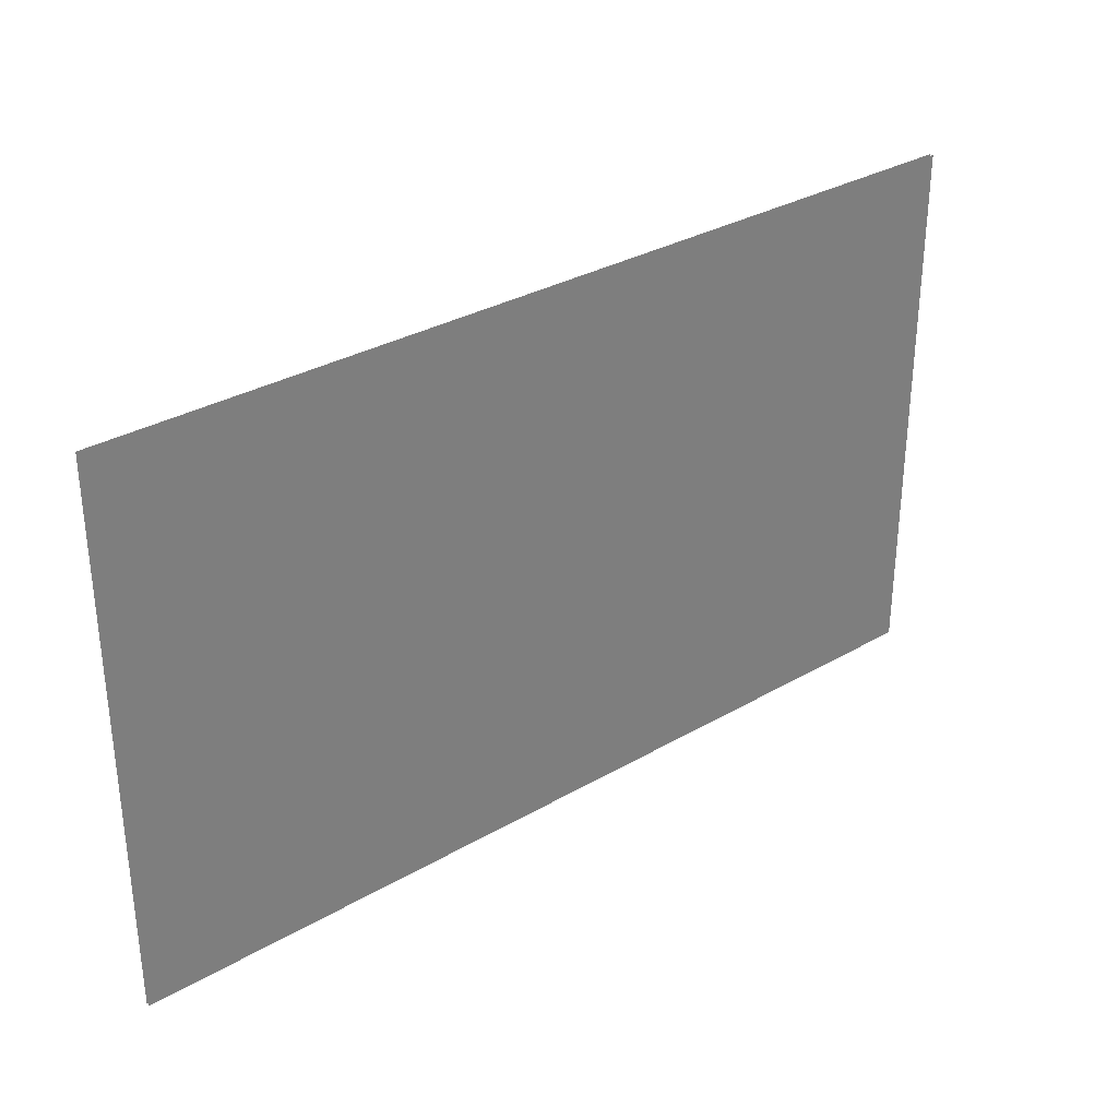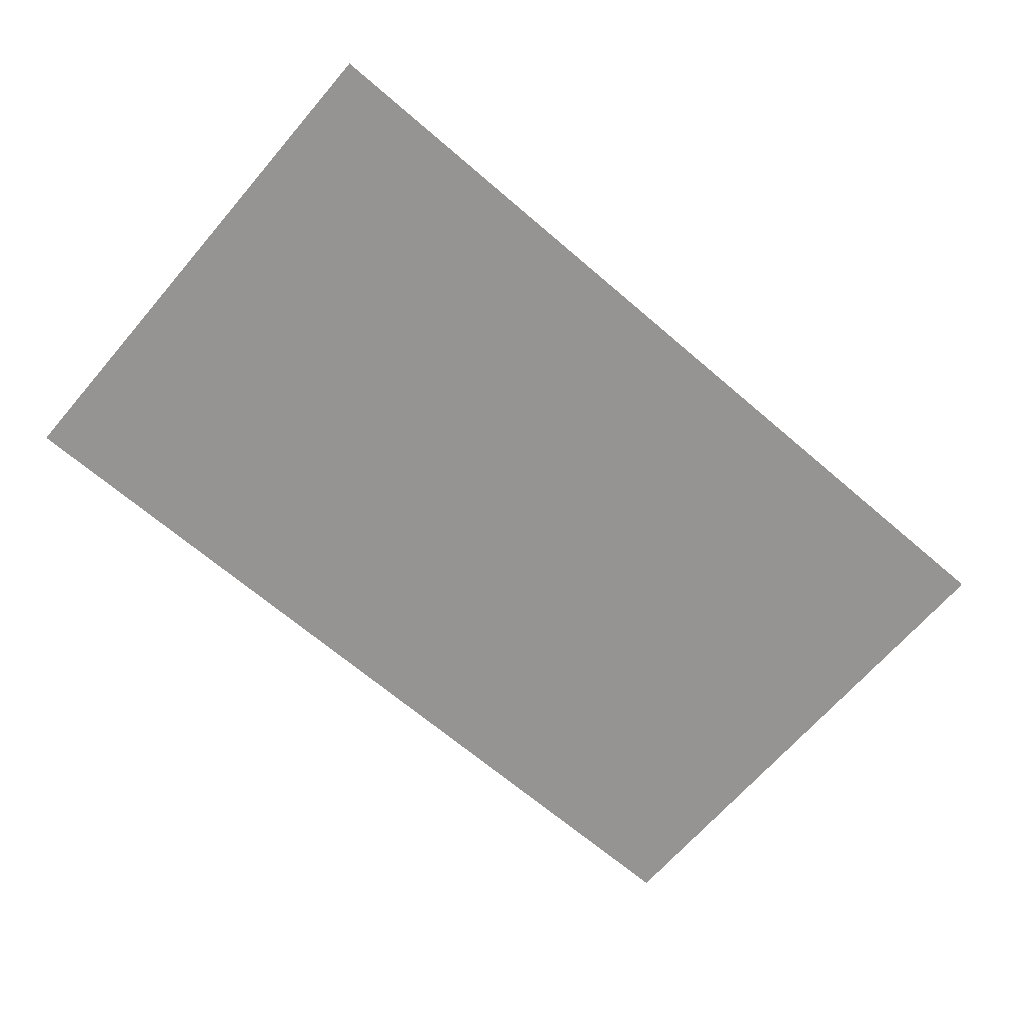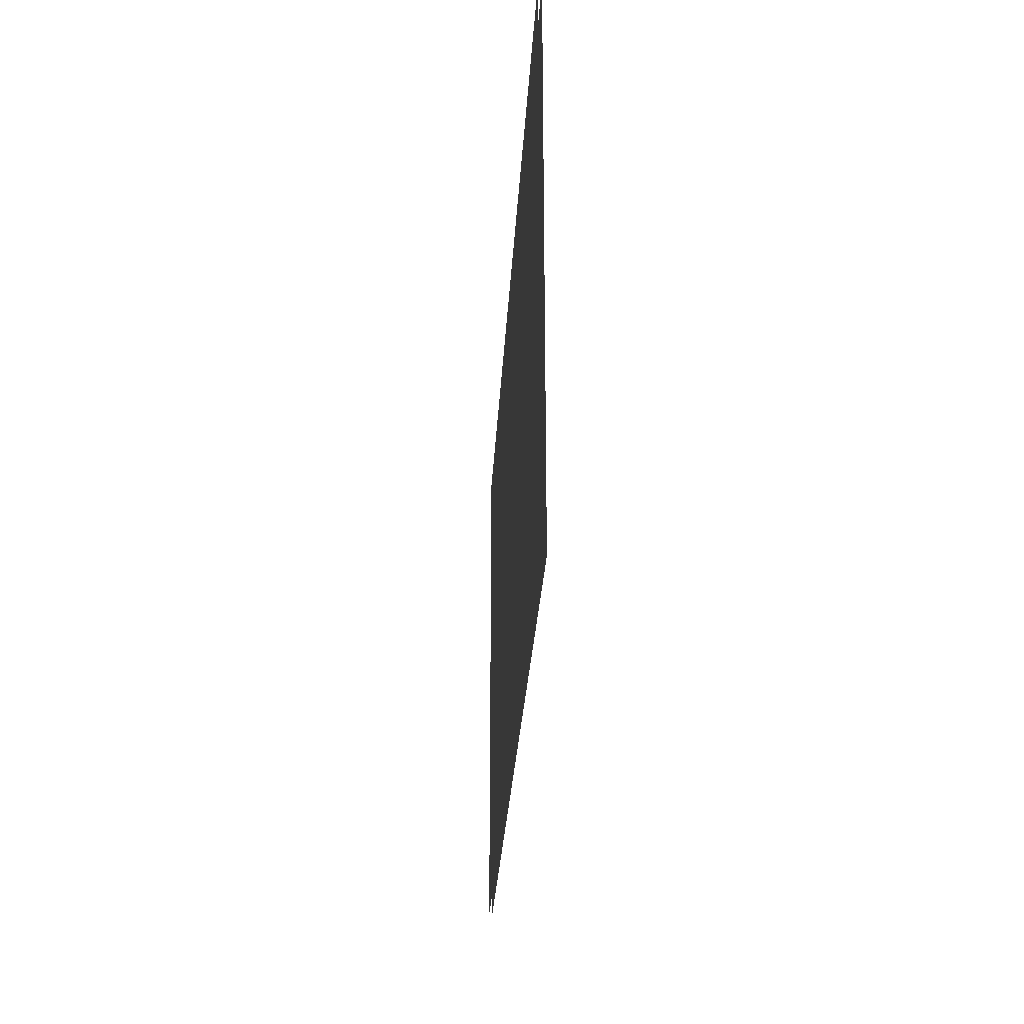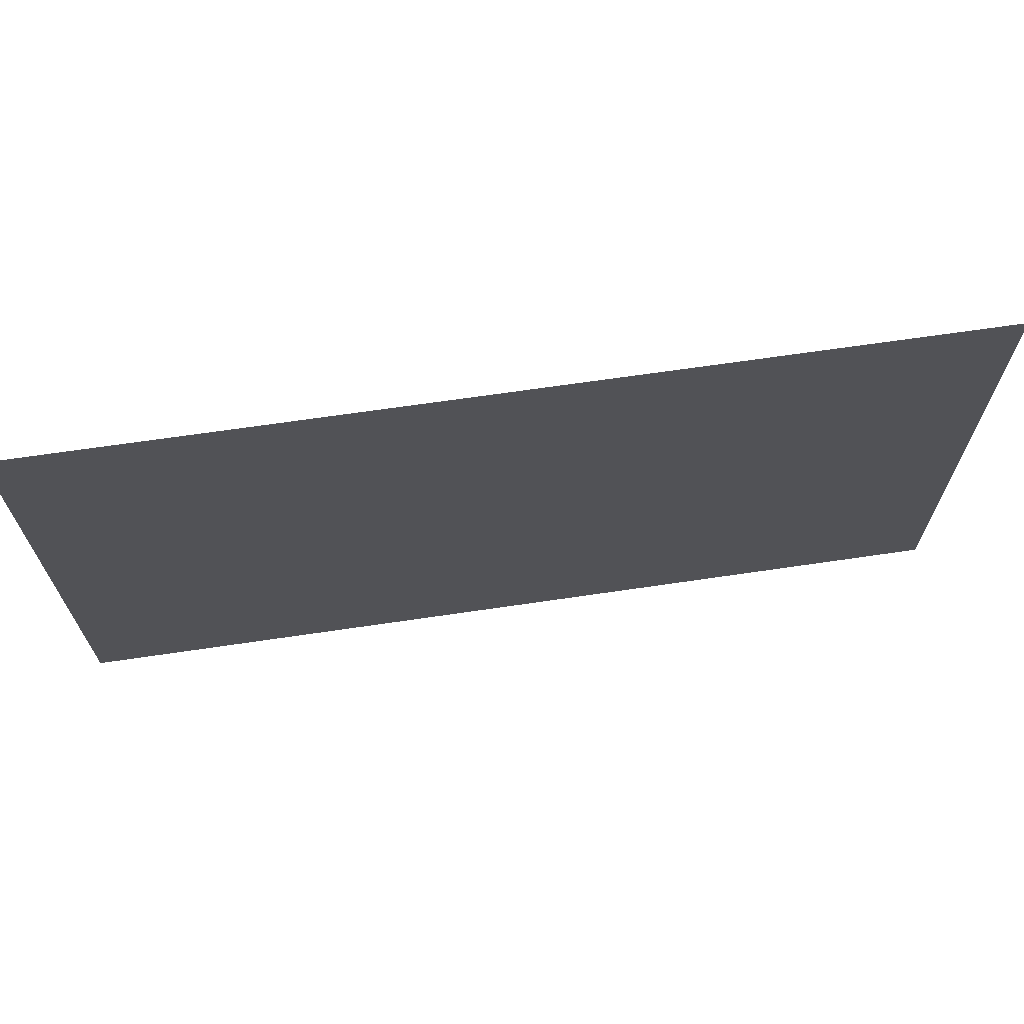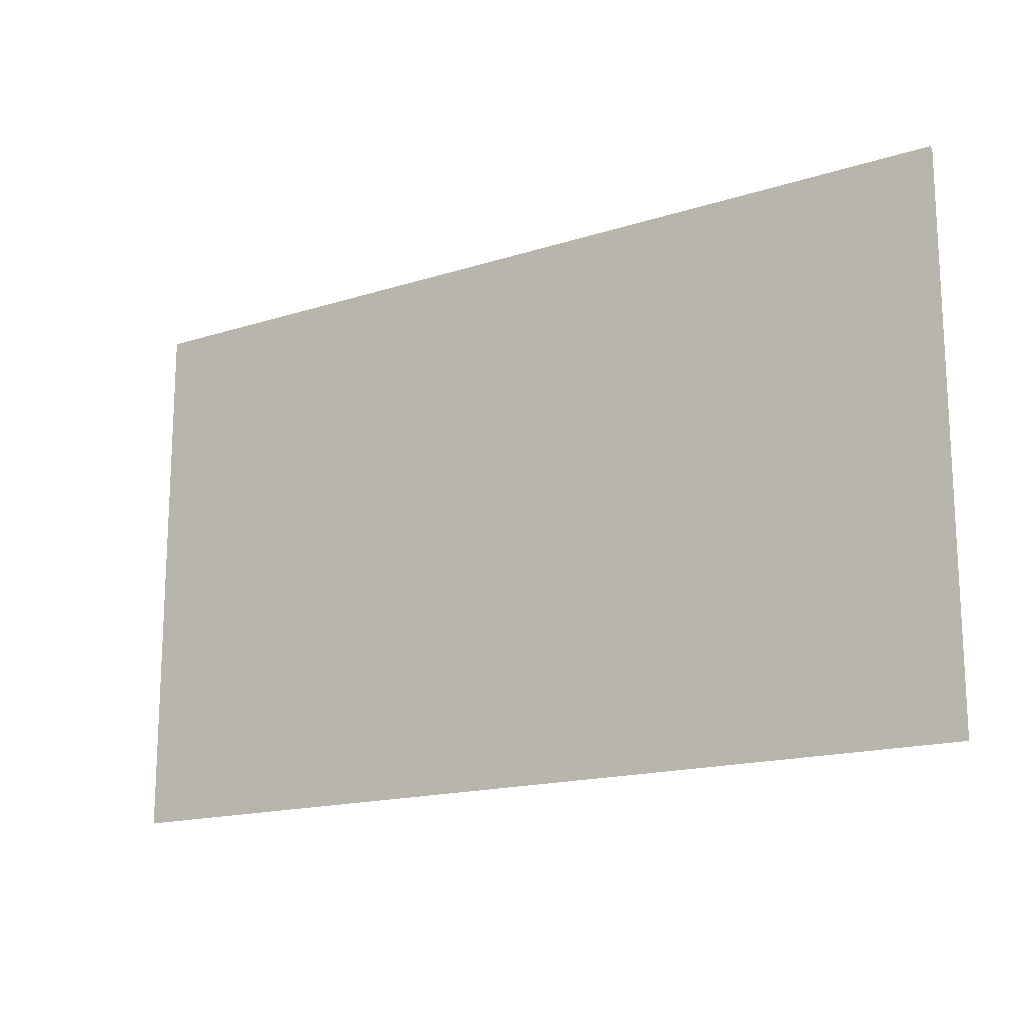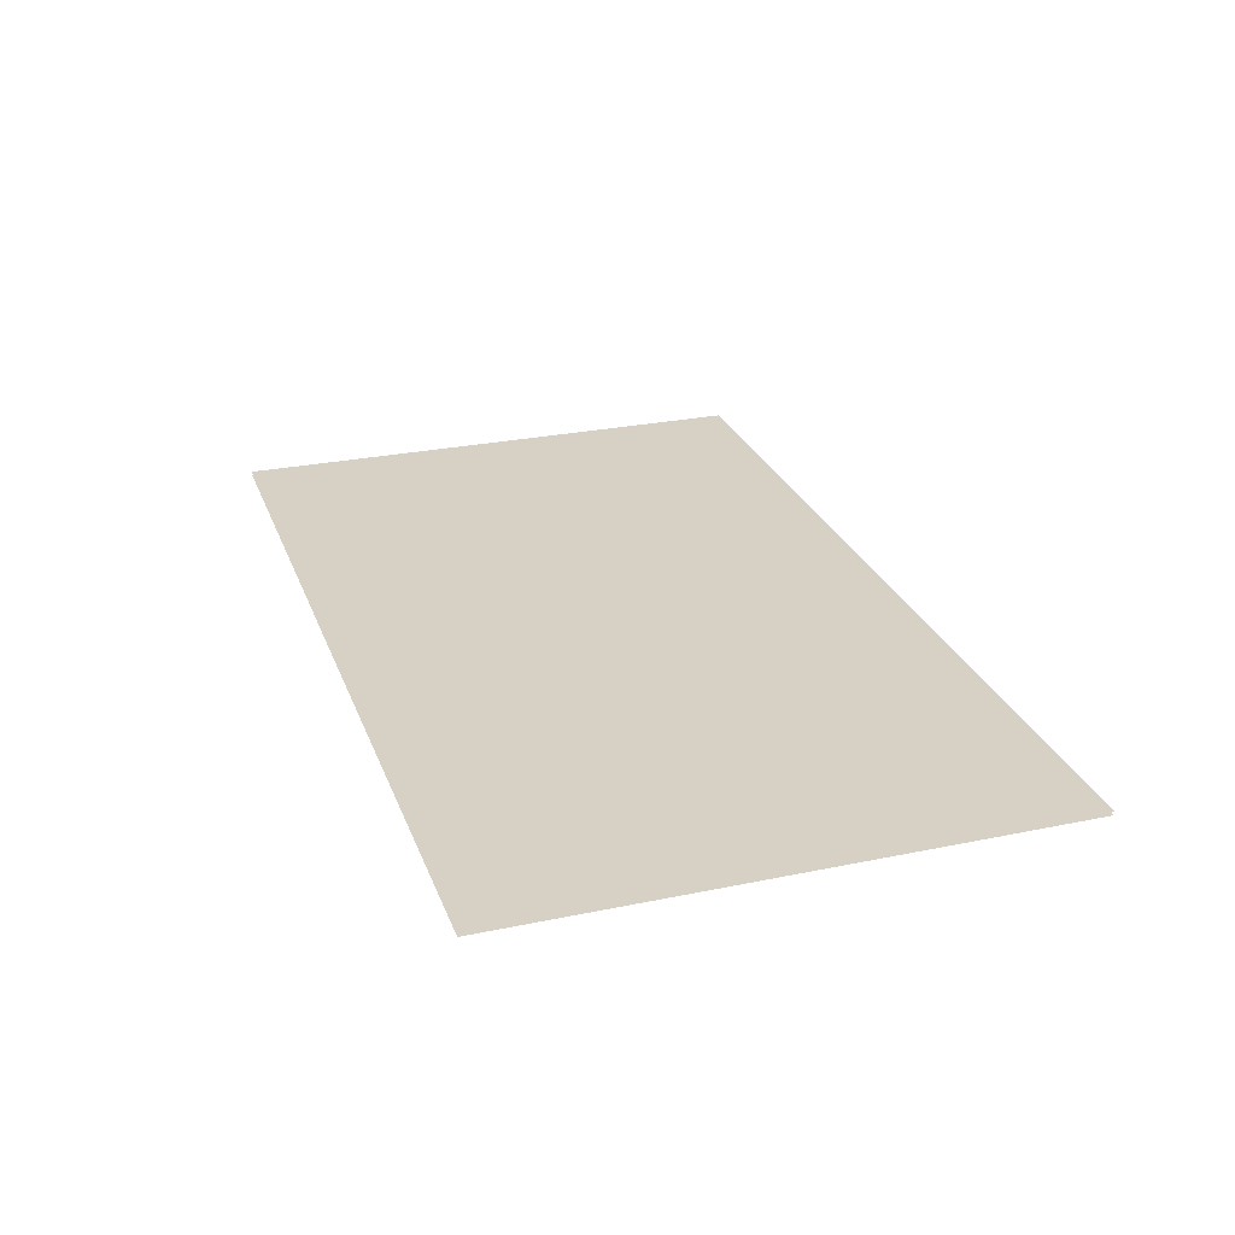
<metadata>
{"format":"obj","ext":"obj","renderer":"f3d","projection":"perspective","resolution":1024,"background":"white","views":[{"elev":32.0,"azim":140.8,"up":"+Y"},{"elev":-67.1,"azim":139.3,"up":"+Z"},{"elev":-27.4,"azim":-93.0,"up":"+Y"},{"elev":67.9,"azim":-8.4,"up":"+Y"},{"elev":-16.3,"azim":33.4,"up":"+Y"},{"elev":26.8,"azim":-108.0,"up":"+Z"}]}
</metadata>
<code>
g fx_lucycard_mesh
v -0.5938 -0.3542 0
v -0.5938 0.3542 0
v 0.5938 0.3542 0
v 0.5938 -0.3542 0
v -0.5938 -0.3542 0.004433
v -0.5938 0.3542 0.004433
v 0.5938 0.3542 0.004433
v 0.5938 -0.3542 0.004433
g fx_lucycard_mesh_0
f 3 2 1
f 4 3 1
f 7 6 5
f 8 7 5

</code>
